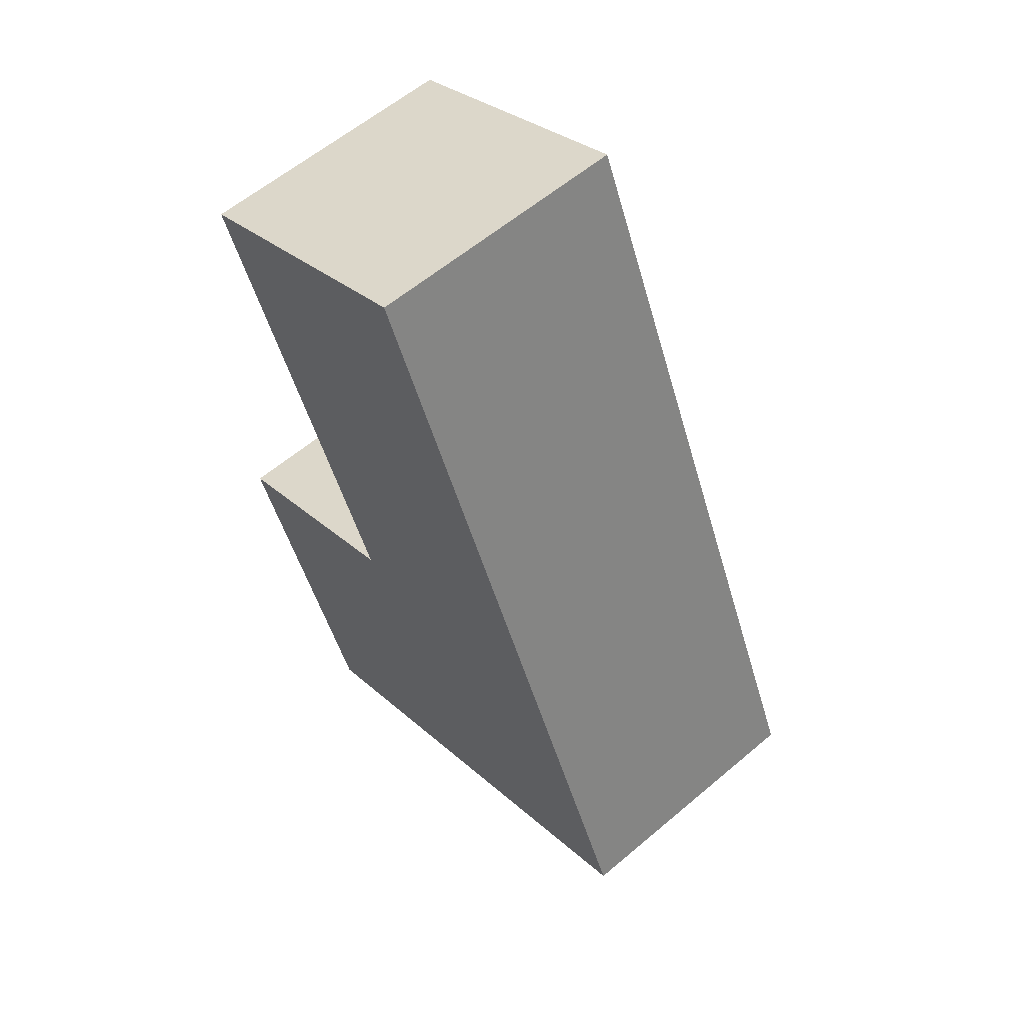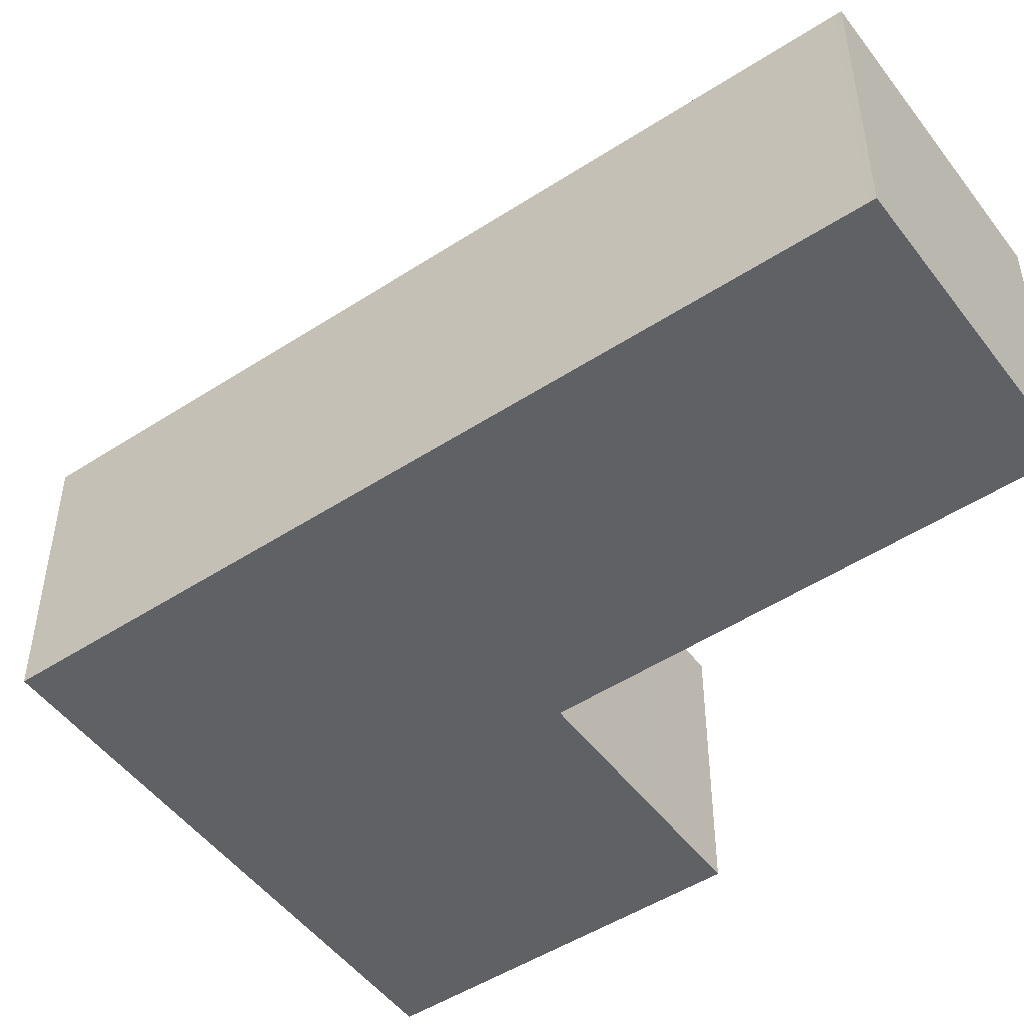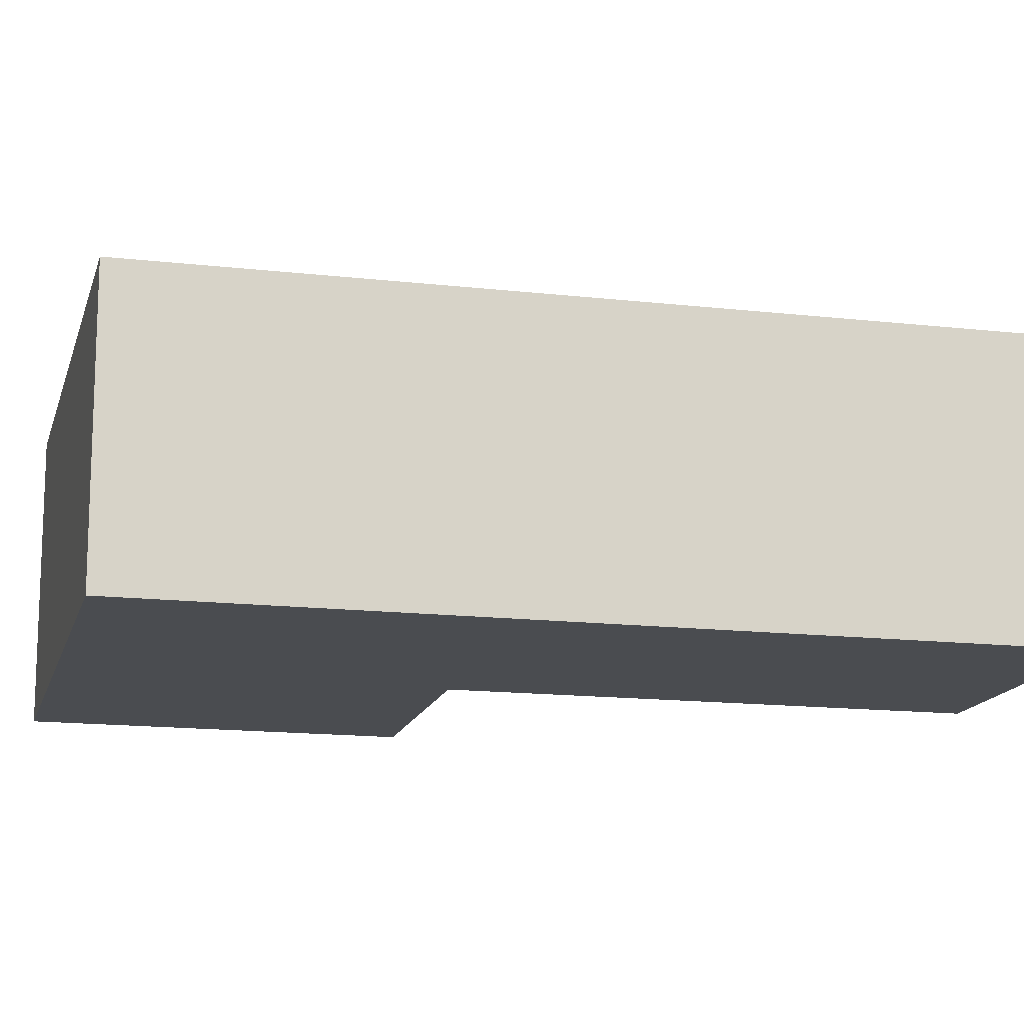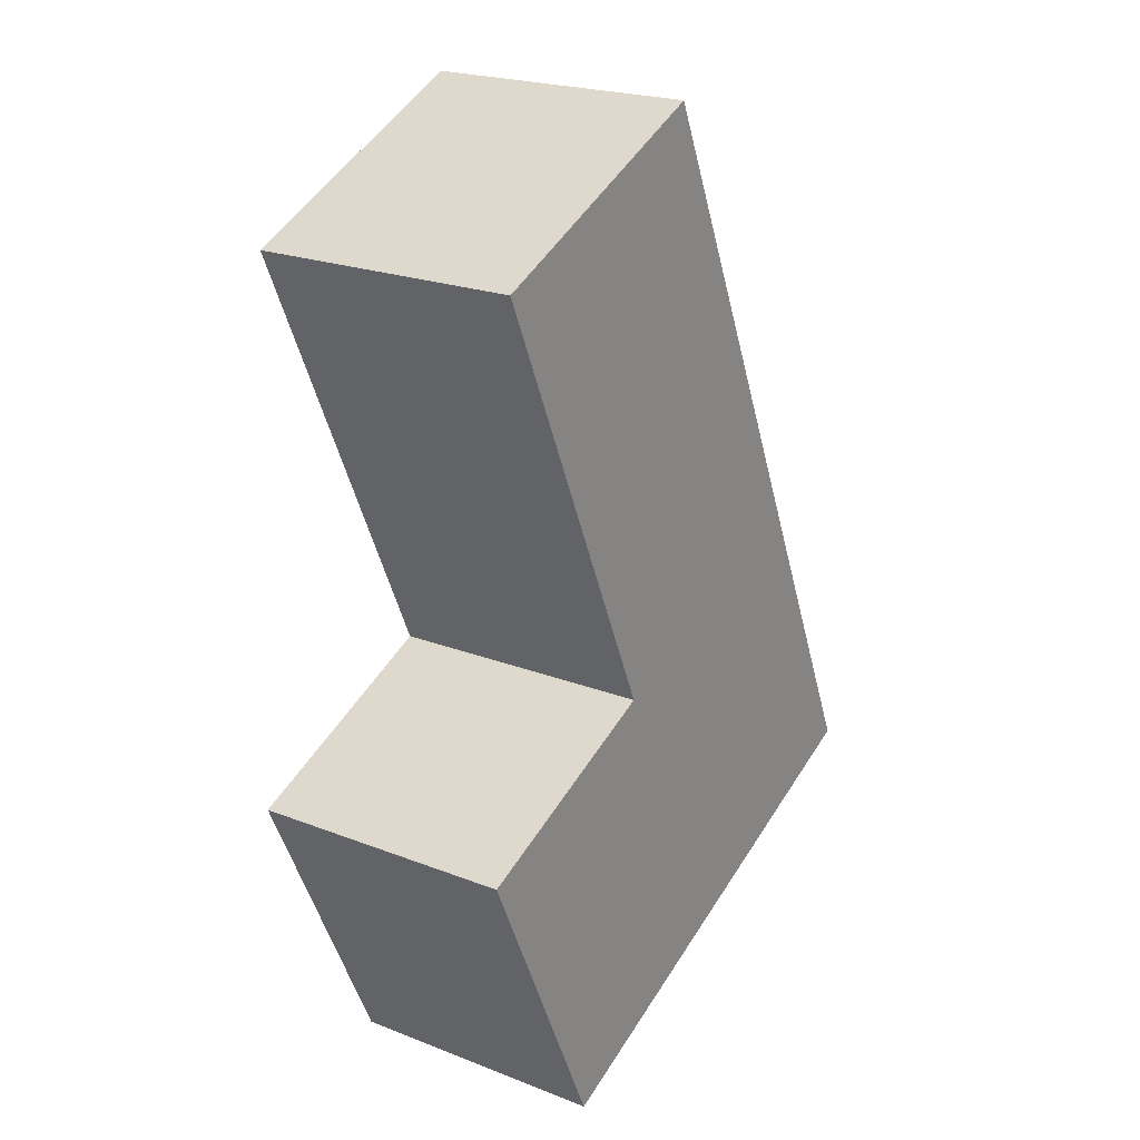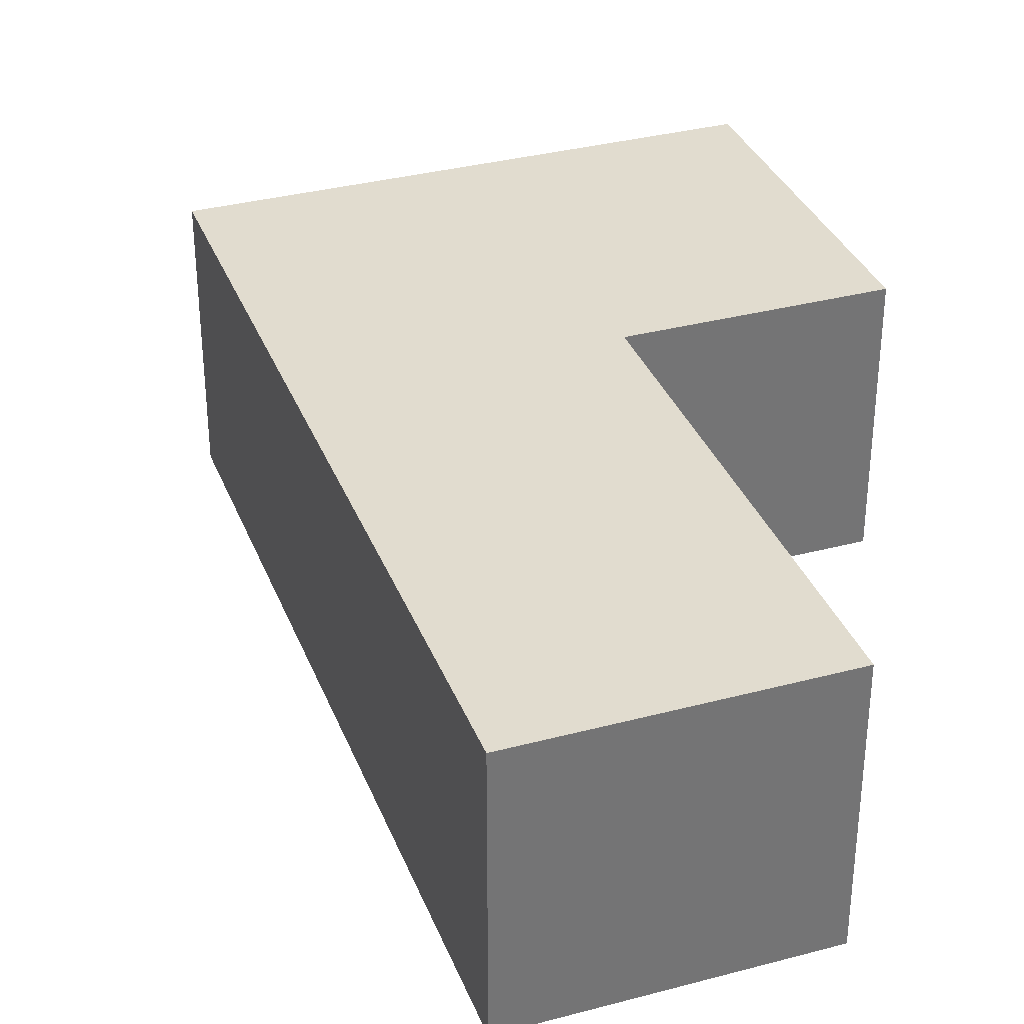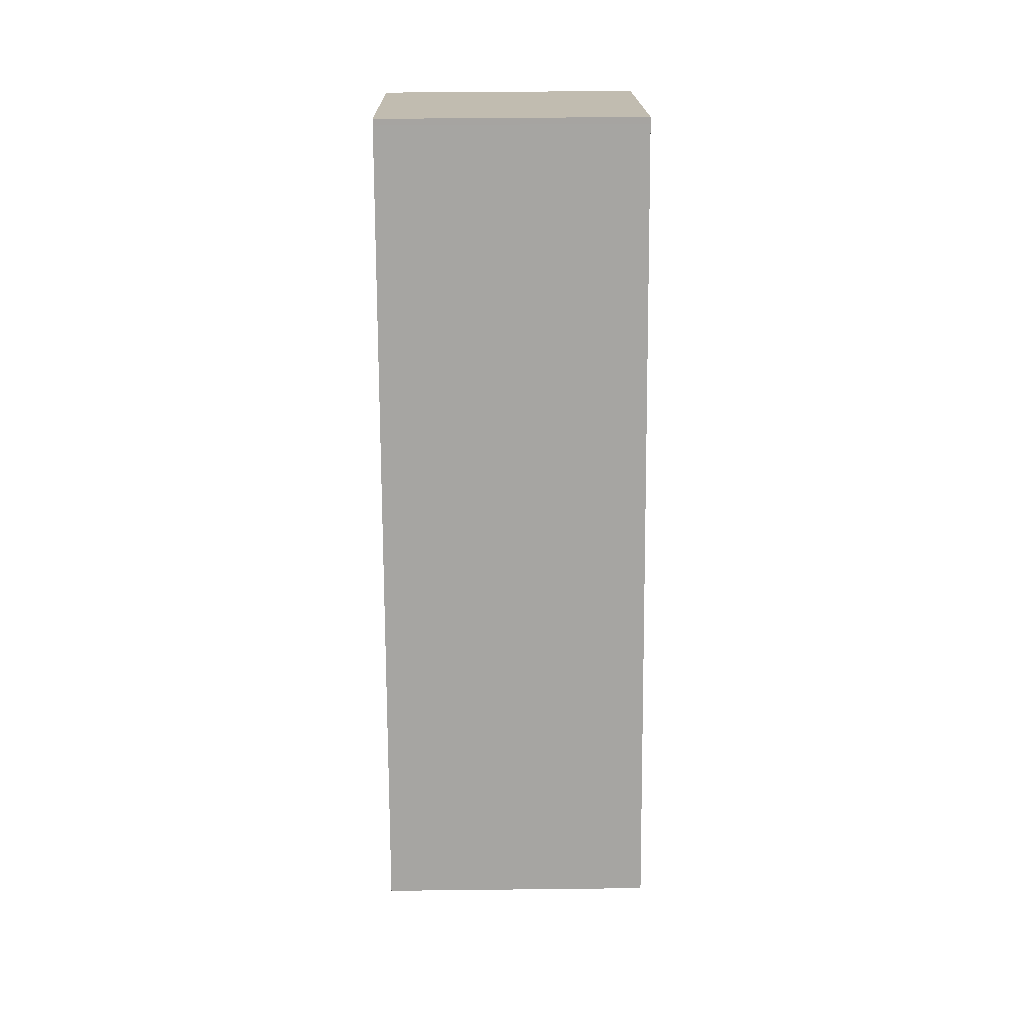
<metadata>
{"format":"obj","ext":"obj","renderer":"f3d","projection":"perspective","resolution":1024,"background":"white","views":[{"elev":59.5,"azim":-131.0,"up":"+Z"},{"elev":-50.0,"azim":-30.5,"up":"+Y"},{"elev":-14.9,"azim":-80.0,"up":"+Y"},{"elev":22.0,"azim":124.2,"up":"+Z"},{"elev":34.5,"azim":4.3,"up":"+Y"},{"elev":40.4,"azim":-90.8,"up":"+Z"}]}
</metadata>
<code>
v  18.17 10.12 -8.05
v  22.9 10.12 1.956
v  18.35 10.12 -8.13
v  15.19 10.12 -6.73
v  14.92 10.12 -6.608
v  9.991 10.12 -4.426
v  0.0002161 10.12 -0.0003206
v  23.59 10.12 3.495
v  23.65 10.12 3.614
v  23.36 10.12 3.744
v  20.39 10.12 5.055
v  15.21 10.12 7.351
v  10.32 10.12 23.3
v  20.12 10.12 5.177
v  20.28 10.12 18.82
v  22.4 10.12 23.59
v  22.52 10.12 23.87
v  13.95 10.12 27.68
v  12.44 10.12 28.09
v  12.54 10.12 28.31
v  18.35 4.978e-16 -8.13
v  22.9 -1.198e-16 1.957
v  18.17 4.929e-16 -8.05
v  15.19 4.121e-16 -6.729
v  14.92 4.046e-16 -6.608
v  9.99 2.71e-16 -4.425
v  0 0 0
v  10.32 -1.427e-15 23.3
v  12.44 -1.72e-15 28.09
v  12.54 -1.733e-15 28.31
v  13.95 -1.695e-15 27.68
v  22.52 -1.462e-15 23.87
v  22.4 -1.445e-15 23.6
v  20.28 -1.152e-15 18.82
v  15.2 -4.502e-16 7.352
v  20.12 -3.17e-16 5.177
v  20.39 -3.096e-16 5.056
v  23.35 -2.293e-16 3.744
v  23.65 -2.213e-16 3.615
v  23.59 -2.141e-16 3.496
g defaultobject
f 1 2 3
f 2 1 4
f 2 4 5
f 2 5 6
f 2 6 7
f 2 7 8
f 8 7 9
f 9 7 10
f 10 7 11
f 11 7 12
f 12 7 13
f 11 12 14
f 12 13 15
f 15 13 16
f 16 13 17
f 17 13 18
f 18 13 19
f 18 19 20
f 2 21 3
f 21 2 22
f 1 21 23
f 21 1 3
f 4 23 24
f 23 4 1
f 5 24 25
f 24 5 4
f 6 25 26
f 25 6 5
f 7 26 27
f 26 7 6
f 13 27 28
f 27 13 7
f 19 28 29
f 28 19 13
f 20 29 30
f 29 20 19
f 20 31 18
f 31 20 30
f 18 32 17
f 32 18 31
f 17 33 16
f 33 17 32
f 16 34 15
f 34 16 33
f 15 35 12
f 35 15 34
f 12 36 14
f 36 12 35
f 14 37 11
f 37 14 36
f 11 38 10
f 38 11 37
f 10 39 9
f 39 10 38
f 9 40 8
f 40 9 39
f 8 22 2
f 22 8 40
f 22 23 21
f 23 22 24
f 24 22 25
f 25 22 26
f 26 22 27
f 27 22 40
f 27 40 39
f 27 39 38
f 27 38 37
f 27 37 35
f 27 35 28
f 35 37 36
f 28 35 34
f 28 34 33
f 28 33 32
f 28 32 31
f 28 31 29
f 29 31 30

</code>
